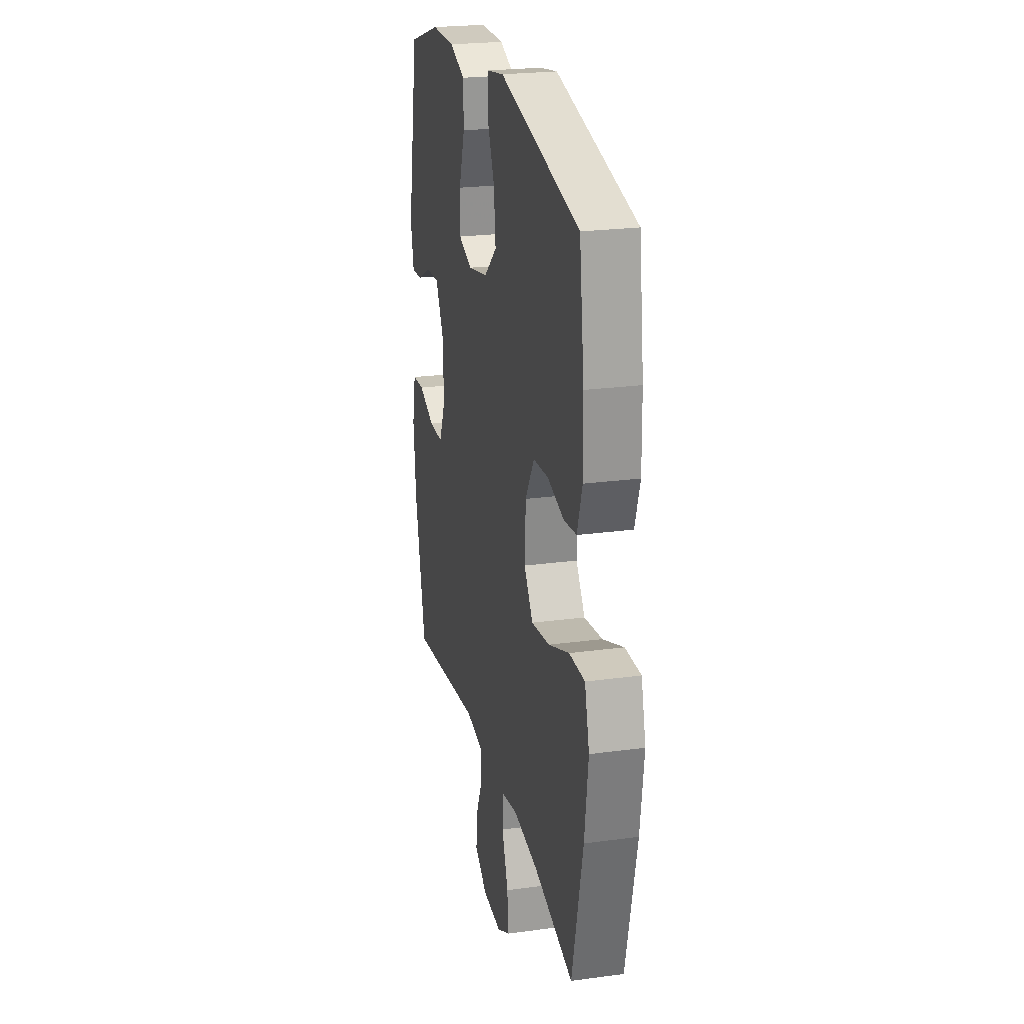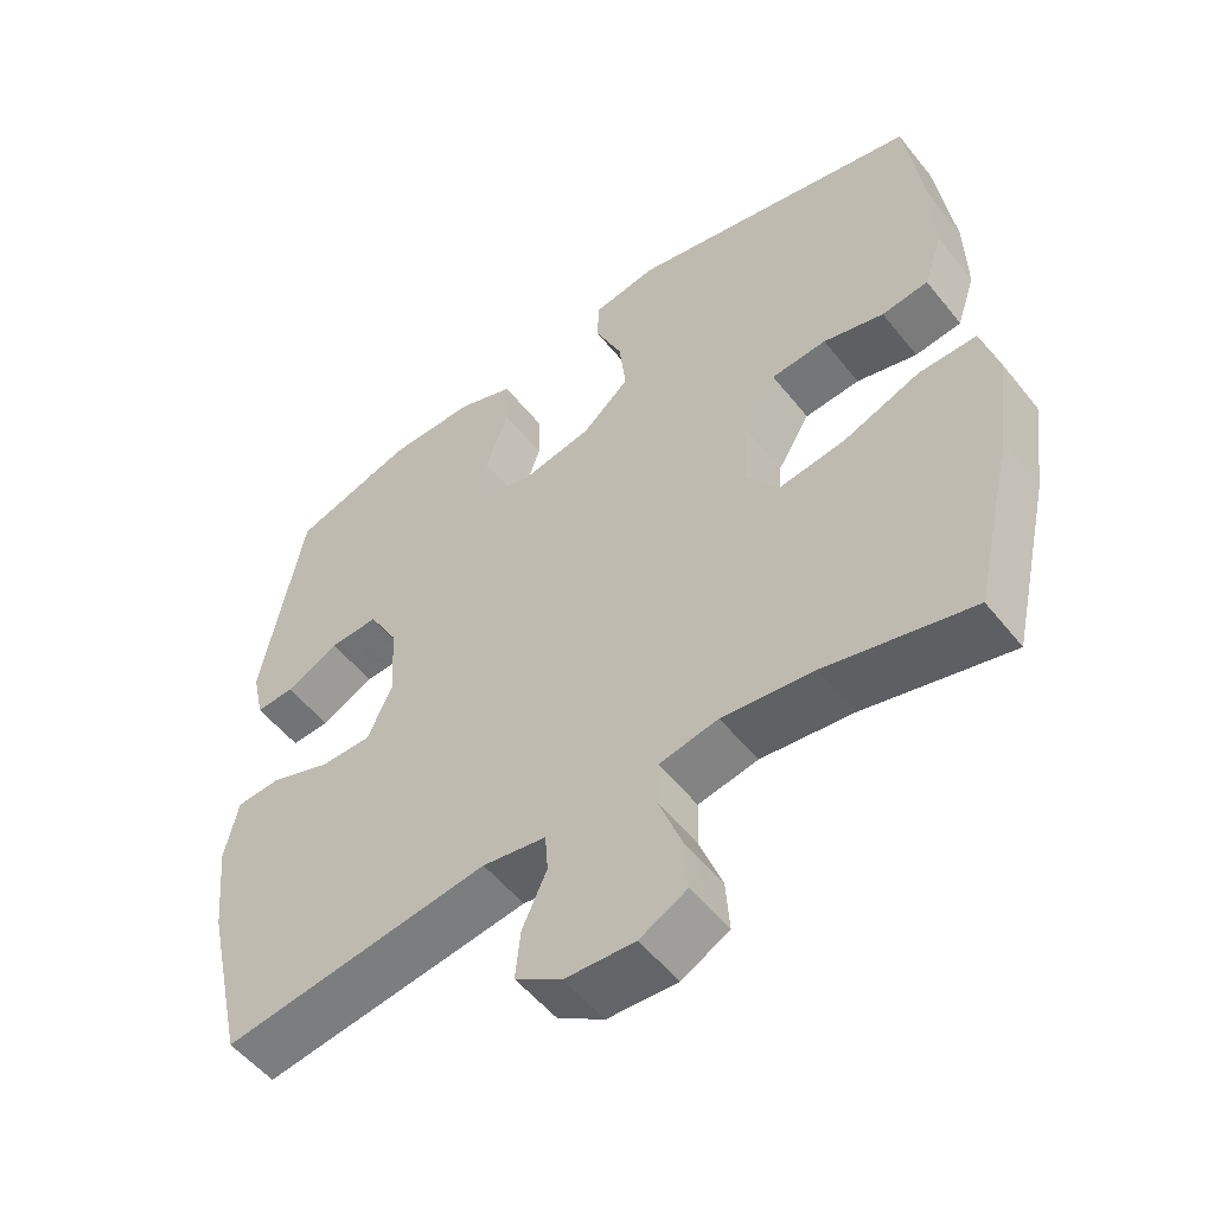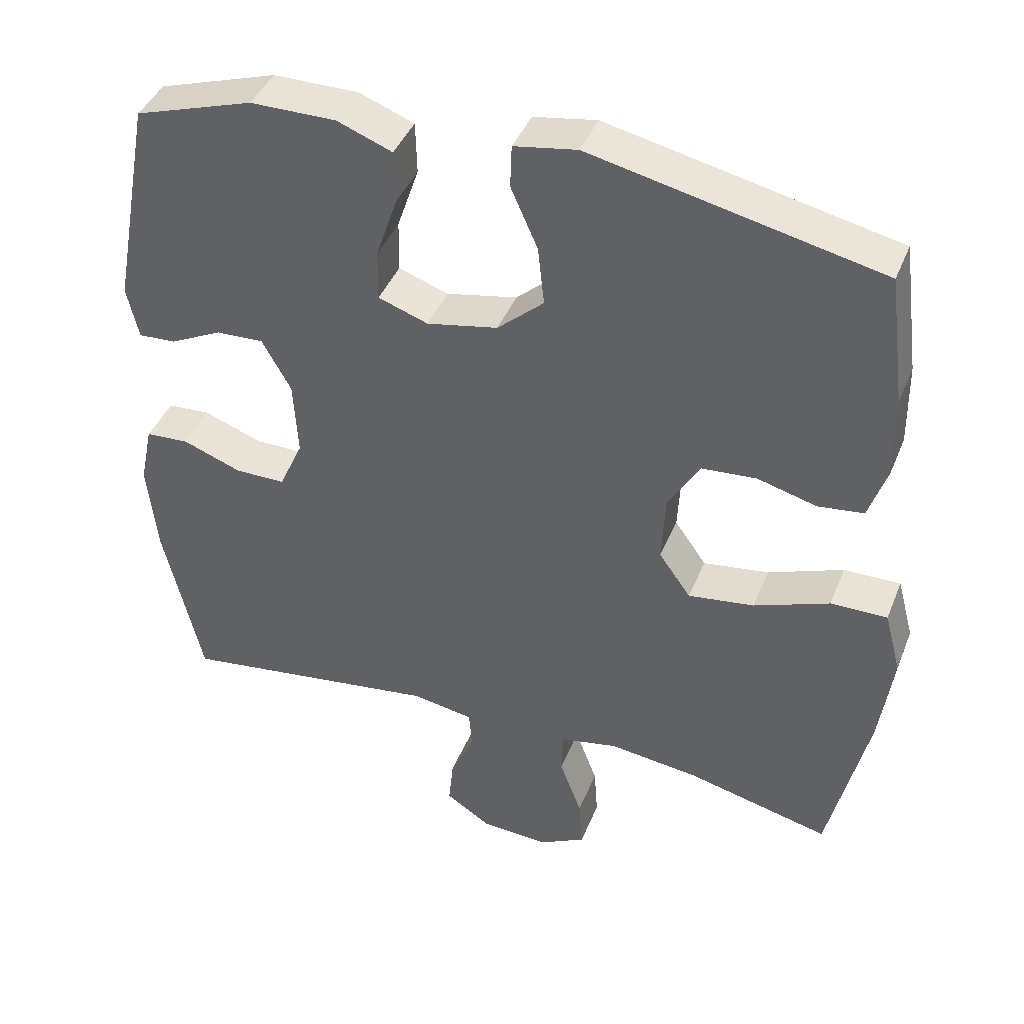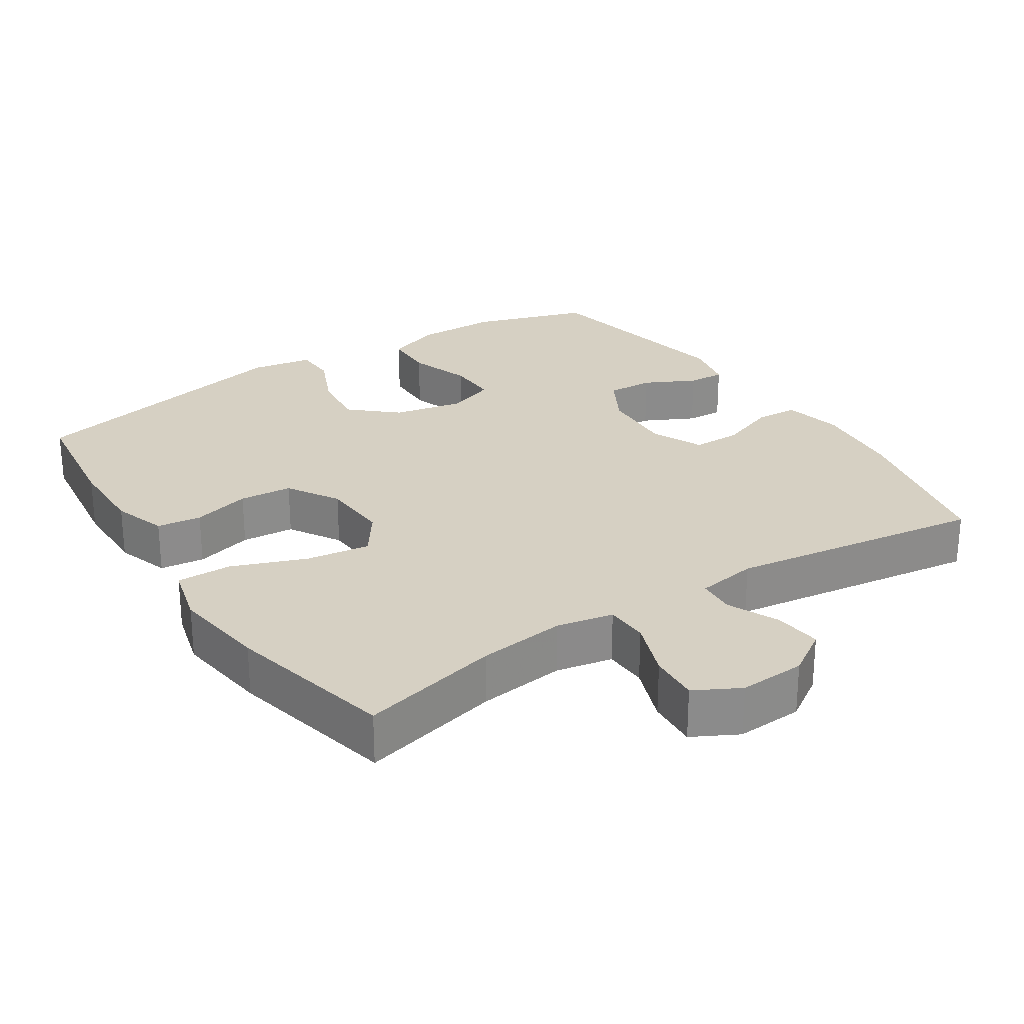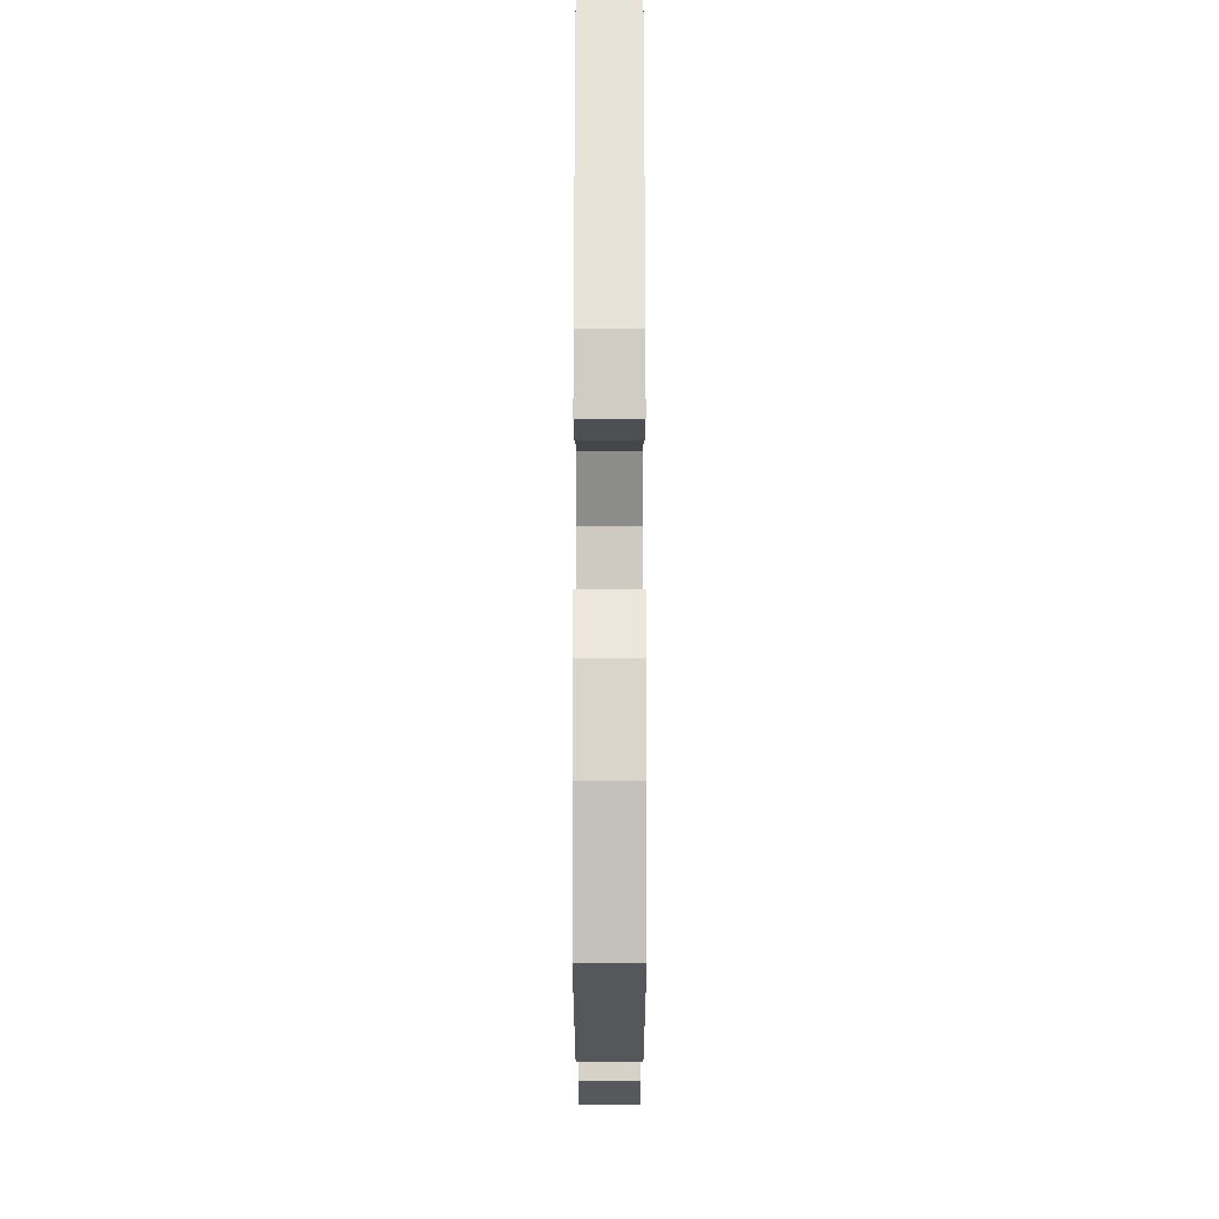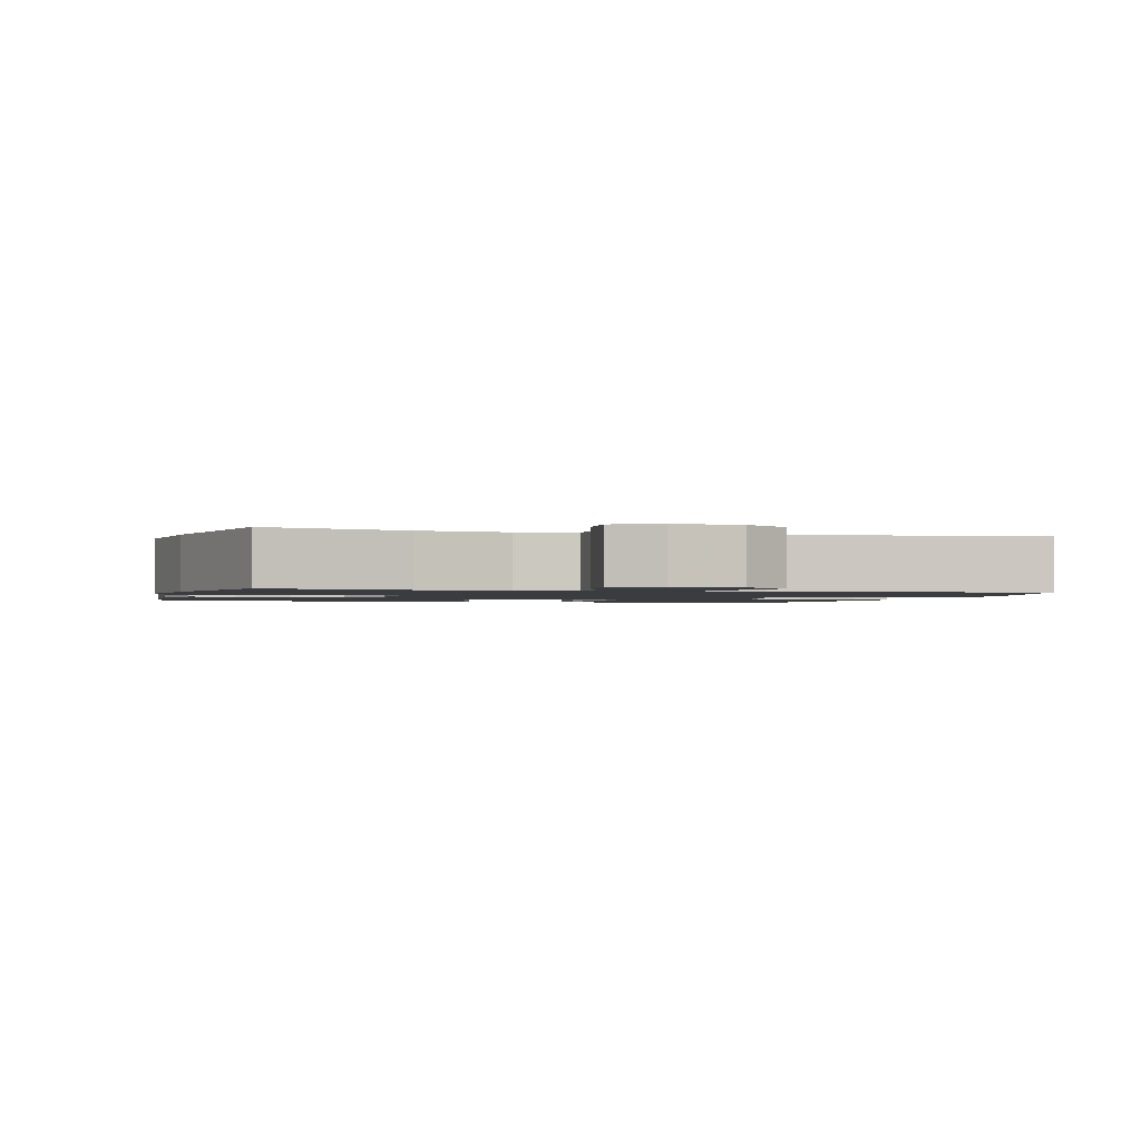
<metadata>
{"format":"obj","ext":"obj","renderer":"f3d","projection":"perspective","resolution":1024,"background":"white","views":[{"elev":23.7,"azim":77.2,"up":"+Z"},{"elev":-53.6,"azim":37.7,"up":"+Z"},{"elev":41.9,"azim":21.0,"up":"+Z"},{"elev":26.5,"azim":146.8,"up":"+Y"},{"elev":74.2,"azim":-90.0,"up":"+Z"},{"elev":-1.5,"azim":164.7,"up":"+Y"}]}
</metadata>
<code>
v 0.5 0.07 -0.5
v 0.302 0.07 -0.452
v 0.178 0.07 -0.437
v 0.098 0.07 -0.453
v 0.096 0.07 -0.514
v 0.127 0.07 -0.597
v 0.132 0.07 -0.668
v 0.068 0.07 -0.702
v -0.026 0.07 -0.697
v -0.089 0.07 -0.656
v -0.082 0.07 -0.589
v -0.049 0.07 -0.516
v -0.053 0.07 -0.463
v -0.139 0.07 -0.449
v -0.5 0.07 -0.5
v -0.553 0.07 -0.266
v -0.566 0.07 -0.138
v -0.548 0.07 -0.054
v -0.488 0.07 -0.05
v -0.407 0.07 -0.08
v -0.337 0.07 -0.08
v -0.304 0.07 -0.006
v -0.31 0.07 0.099
v -0.35 0.07 0.171
v -0.416 0.07 0.168
v -0.488 0.07 0.132
v -0.54 0.07 0.129
v -0.556 0.07 0.202
v -0.5 0.07 0.5
v -0.336 0.07 0.553
v -0.218 0.07 0.554
v -0.142 0.07 0.525
v -0.14 0.07 0.453
v -0.17 0.07 0.364
v -0.171 0.07 0.293
v -0.102 0.07 0.269
v -0.004 0.07 0.289
v 0.06 0.07 0.346
v 0.051 0.07 0.428
v 0.014 0.07 0.512
v 0.016 0.07 0.571
v 0.103 0.07 0.586
v 0.5 0.07 0.5
v 0.524 0.07 0.32
v 0.526 0.07 0.205
v 0.501 0.07 0.129
v 0.438 0.07 0.121
v 0.356 0.07 0.143
v 0.281 0.07 0.137
v 0.237 0.07 0.064
v 0.232 0.07 -0.033
v 0.276 0.07 -0.095
v 0.367 0.07 -0.082
v 0.471 0.07 -0.042
v 0.549 0.07 -0.041
v 0.572 0.07 -0.127
v 0.554 0.07 -0.262
v 0.5 0 -0.5
v 0.302 0 -0.452
v 0.178 0 -0.437
v 0.098 0 -0.453
v 0.096 0 -0.514
v 0.127 0 -0.597
v 0.132 0 -0.668
v 0.068 0 -0.702
v -0.026 0 -0.697
v -0.089 0 -0.656
v -0.082 0 -0.589
v -0.049 0 -0.516
v -0.053 0 -0.463
v -0.139 0 -0.449
v -0.5 0 -0.5
v -0.553 0 -0.266
v -0.566 0 -0.138
v -0.548 0 -0.054
v -0.488 0 -0.05
v -0.407 0 -0.08
v -0.337 0 -0.08
v -0.304 0 -0.006
v -0.31 0 0.099
v -0.35 0 0.171
v -0.416 0 0.168
v -0.488 0 0.132
v -0.54 0 0.129
v -0.556 0 0.202
v -0.5 0 0.5
v -0.336 0 0.553
v -0.218 0 0.554
v -0.142 0 0.525
v -0.14 0 0.453
v -0.17 0 0.364
v -0.171 0 0.293
v -0.102 0 0.269
v -0.004 0 0.289
v 0.06 0 0.346
v 0.051 0 0.428
v 0.014 0 0.512
v 0.016 0 0.571
v 0.103 0 0.586
v 0.5 0 0.5
v 0.524 0 0.32
v 0.526 0 0.205
v 0.501 0 0.129
v 0.438 0 0.121
v 0.356 0 0.143
v 0.281 0 0.137
v 0.237 0 0.064
v 0.232 0 -0.033
v 0.276 0 -0.095
v 0.367 0 -0.082
v 0.471 0 -0.042
v 0.549 0 -0.041
v 0.572 0 -0.127
v 0.554 0 -0.262
f 57 1 2
f 56 57 2
f 55 56 2
f 54 55 2
f 53 54 2
f 52 53 2 3
f 51 52 3 4
f 50 51 4
f 46 47 48
f 45 46 48
f 44 45 48
f 43 44 48
f 42 43 48
f 41 42 48
f 40 41 48
f 39 40 48
f 38 39 48 49
f 37 38 49 50
f 32 33 34
f 31 32 34
f 30 31 34
f 29 30 34
f 28 29 34
f 27 28 34
f 26 27 34
f 25 26 34
f 24 25 34 35
f 23 24 35 36
f 18 19 20
f 17 18 20
f 16 17 20
f 15 16 20
f 14 15 20
f 13 14 20 21
f 10 11 12
f 9 10 12
f 8 9 12
f 7 8 12
f 6 7 12
f 5 6 12
f 4 5 12 13
f 50 4 13
f 37 50 13
f 36 37 13
f 23 36 13
f 22 23 13
f 13 21 22
f 59 58 114
f 59 114 113
f 59 113 112
f 59 112 111
f 59 111 110
f 60 59 110 109
f 61 60 109 108
f 61 108 107
f 105 104 103
f 105 103 102
f 105 102 101
f 105 101 100
f 105 100 99
f 105 99 98
f 105 98 97
f 105 97 96
f 106 105 96 95
f 107 106 95 94
f 91 90 89
f 91 89 88
f 91 88 87
f 91 87 86
f 91 86 85
f 91 85 84
f 91 84 83
f 91 83 82
f 92 91 82 81
f 93 92 81 80
f 77 76 75
f 77 75 74
f 77 74 73
f 77 73 72
f 77 72 71
f 78 77 71 70
f 69 68 67
f 69 67 66
f 69 66 65
f 69 65 64
f 69 64 63
f 69 63 62
f 70 69 62 61
f 70 61 107
f 70 107 94
f 70 94 93
f 70 93 80
f 70 80 79
f 79 78 70
f 1 58 59 2
f 2 59 60 3
f 3 60 61 4
f 4 61 62 5
f 5 62 63 6
f 6 63 64 7
f 7 64 65 8
f 8 65 66 9
f 9 66 67 10
f 10 67 68 11
f 11 68 69 12
f 12 69 70 13
f 13 70 71 14
f 14 71 72 15
f 15 72 73 16
f 16 73 74 17
f 17 74 75 18
f 18 75 76 19
f 19 76 77 20
f 20 77 78 21
f 21 78 79 22
f 22 79 80 23
f 23 80 81 24
f 24 81 82 25
f 25 82 83 26
f 26 83 84 27
f 27 84 85 28
f 28 85 86 29
f 29 86 87 30
f 30 87 88 31
f 31 88 89 32
f 32 89 90 33
f 33 90 91 34
f 34 91 92 35
f 35 92 93 36
f 36 93 94 37
f 37 94 95 38
f 38 95 96 39
f 39 96 97 40
f 40 97 98 41
f 41 98 99 42
f 42 99 100 43
f 43 100 101 44
f 44 101 102 45
f 45 102 103 46
f 46 103 104 47
f 47 104 105 48
f 48 105 106 49
f 49 106 107 50
f 50 107 108 51
f 51 108 109 52
f 52 109 110 53
f 53 110 111 54
f 54 111 112 55
f 55 112 113 56
f 56 113 114 57
f 57 114 58 1

</code>
